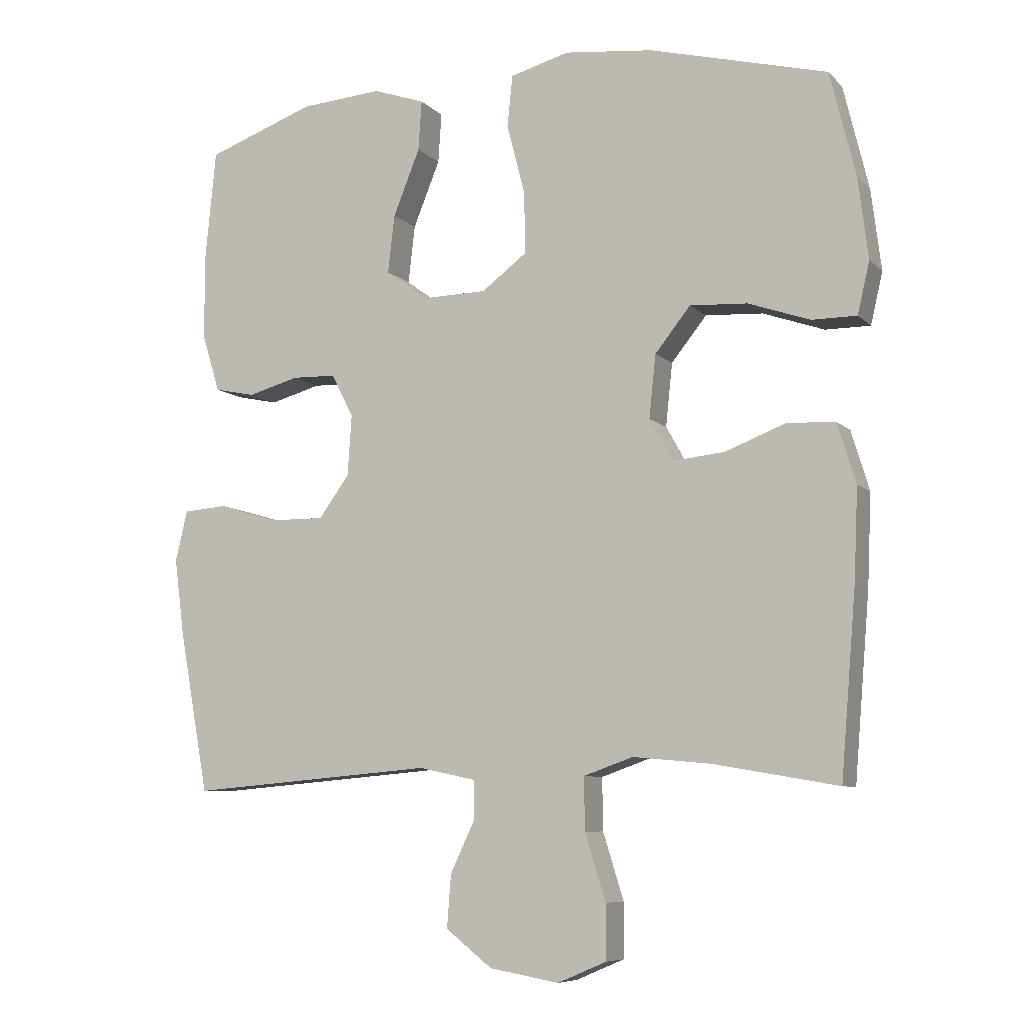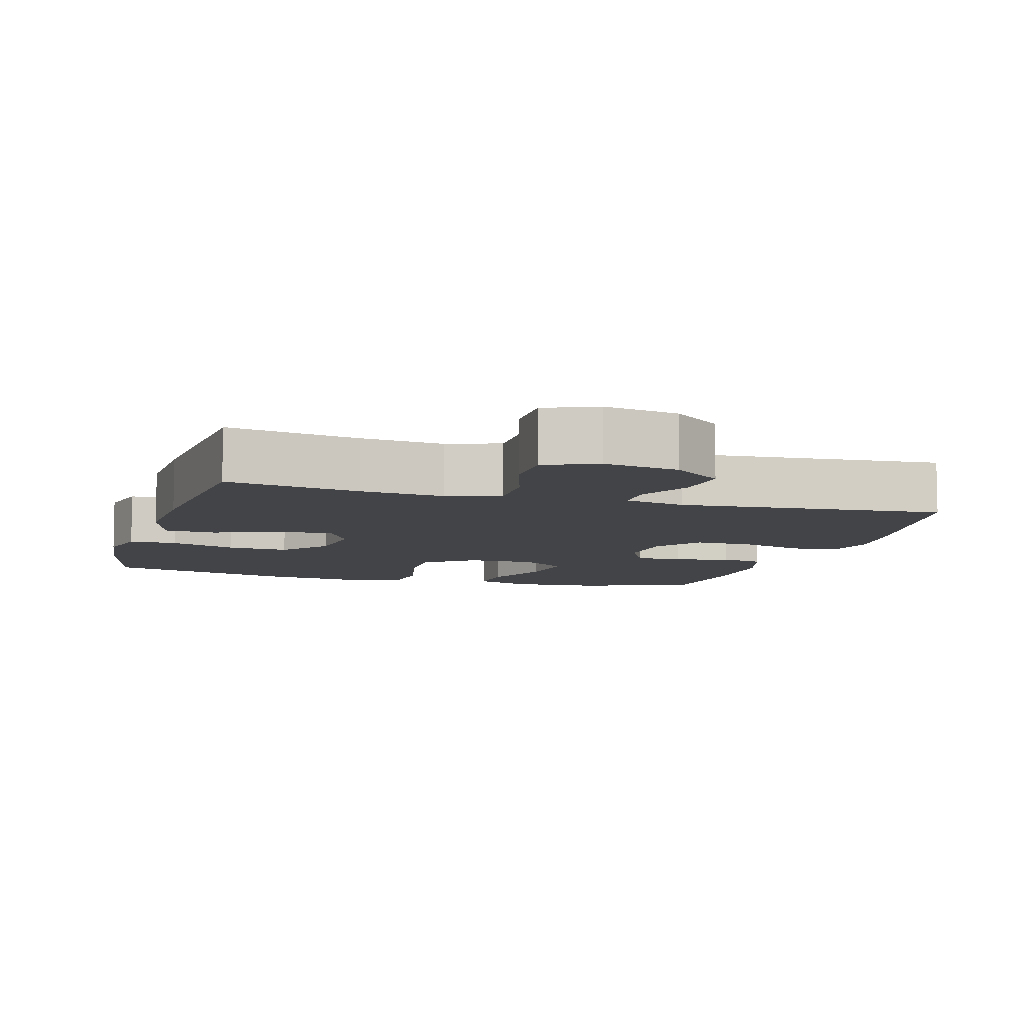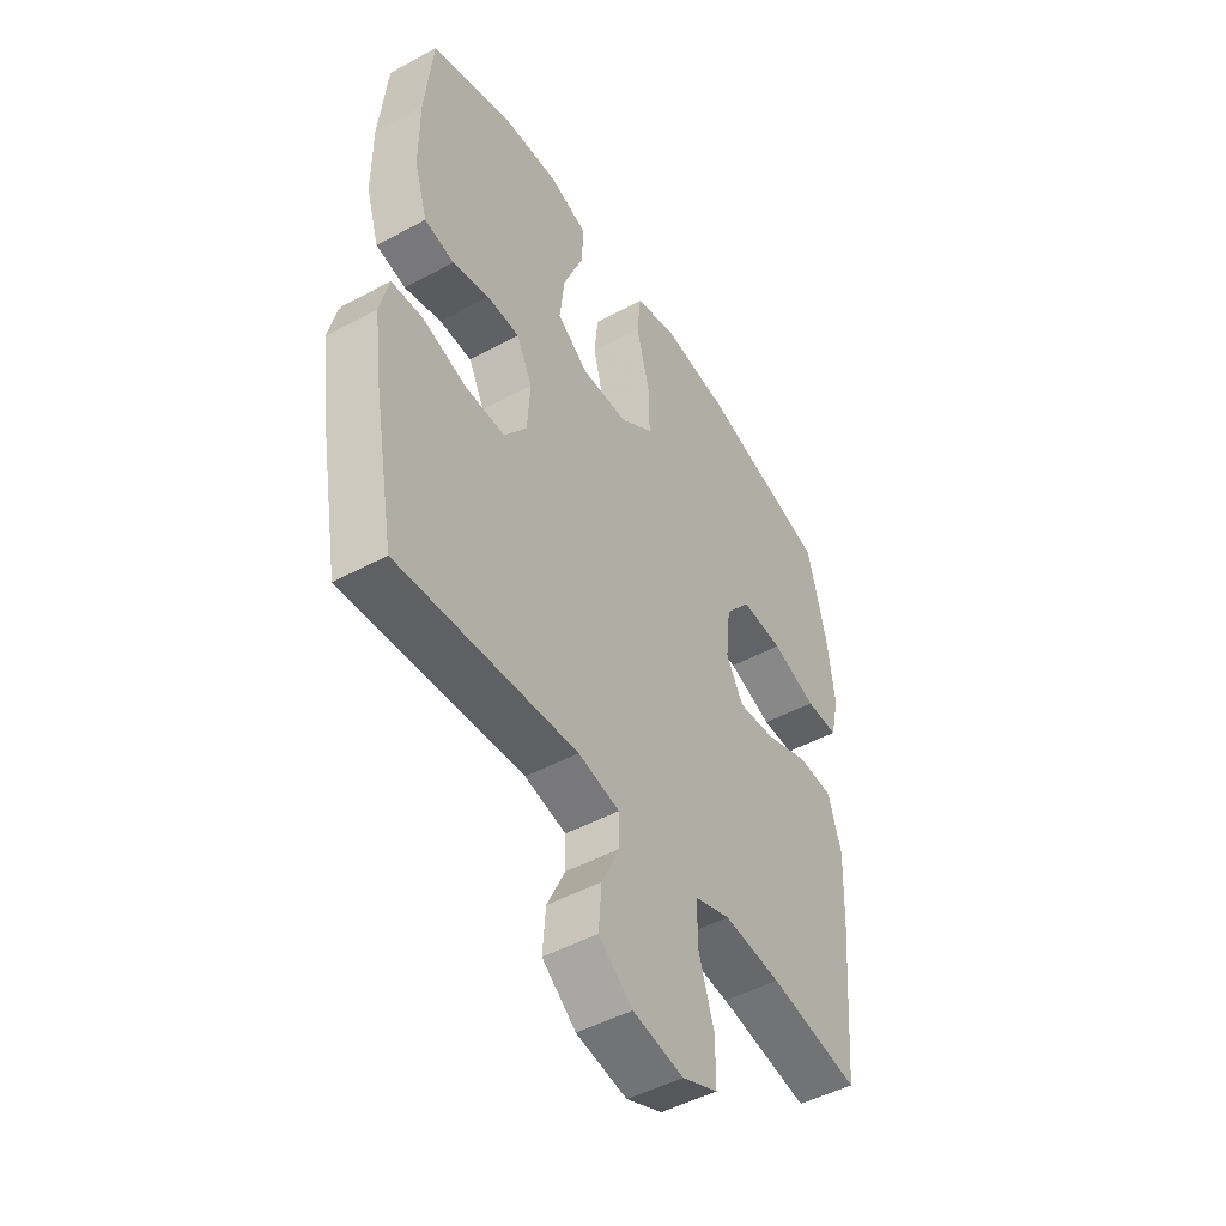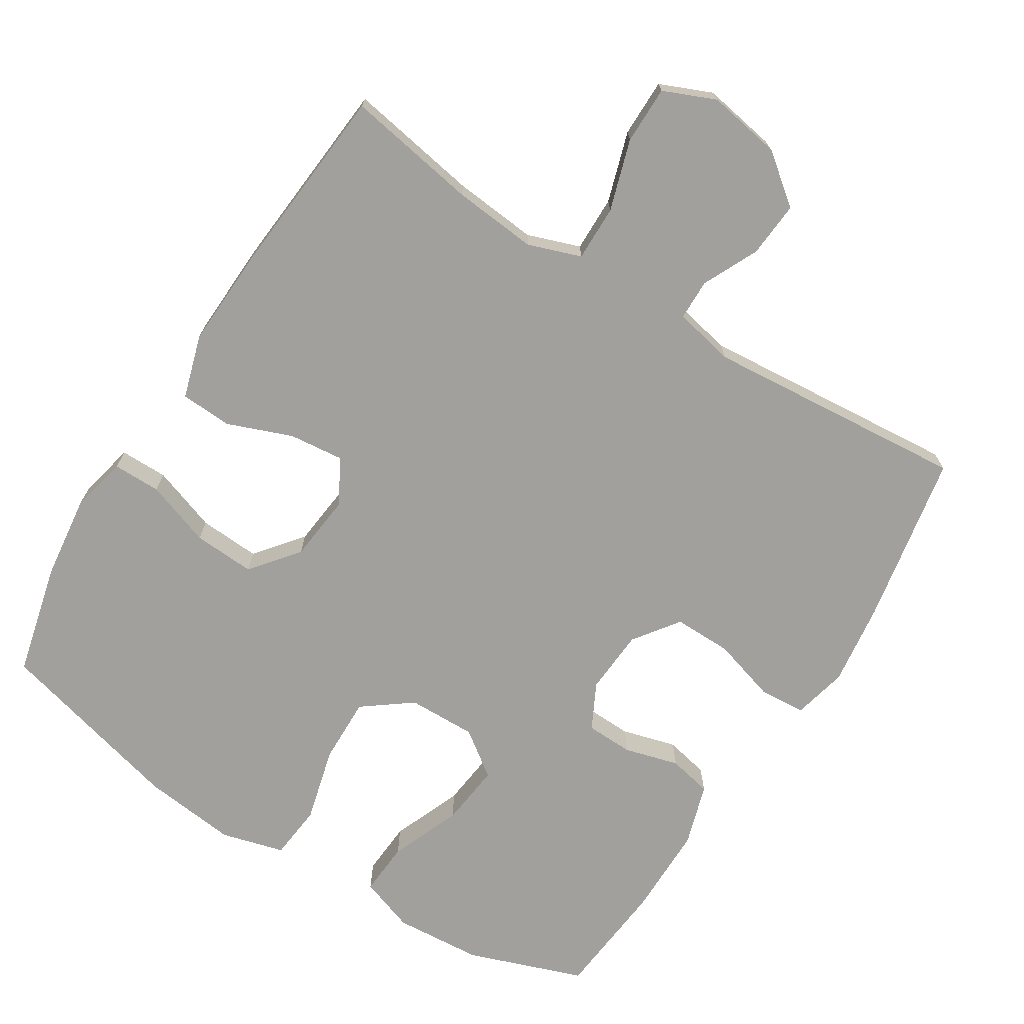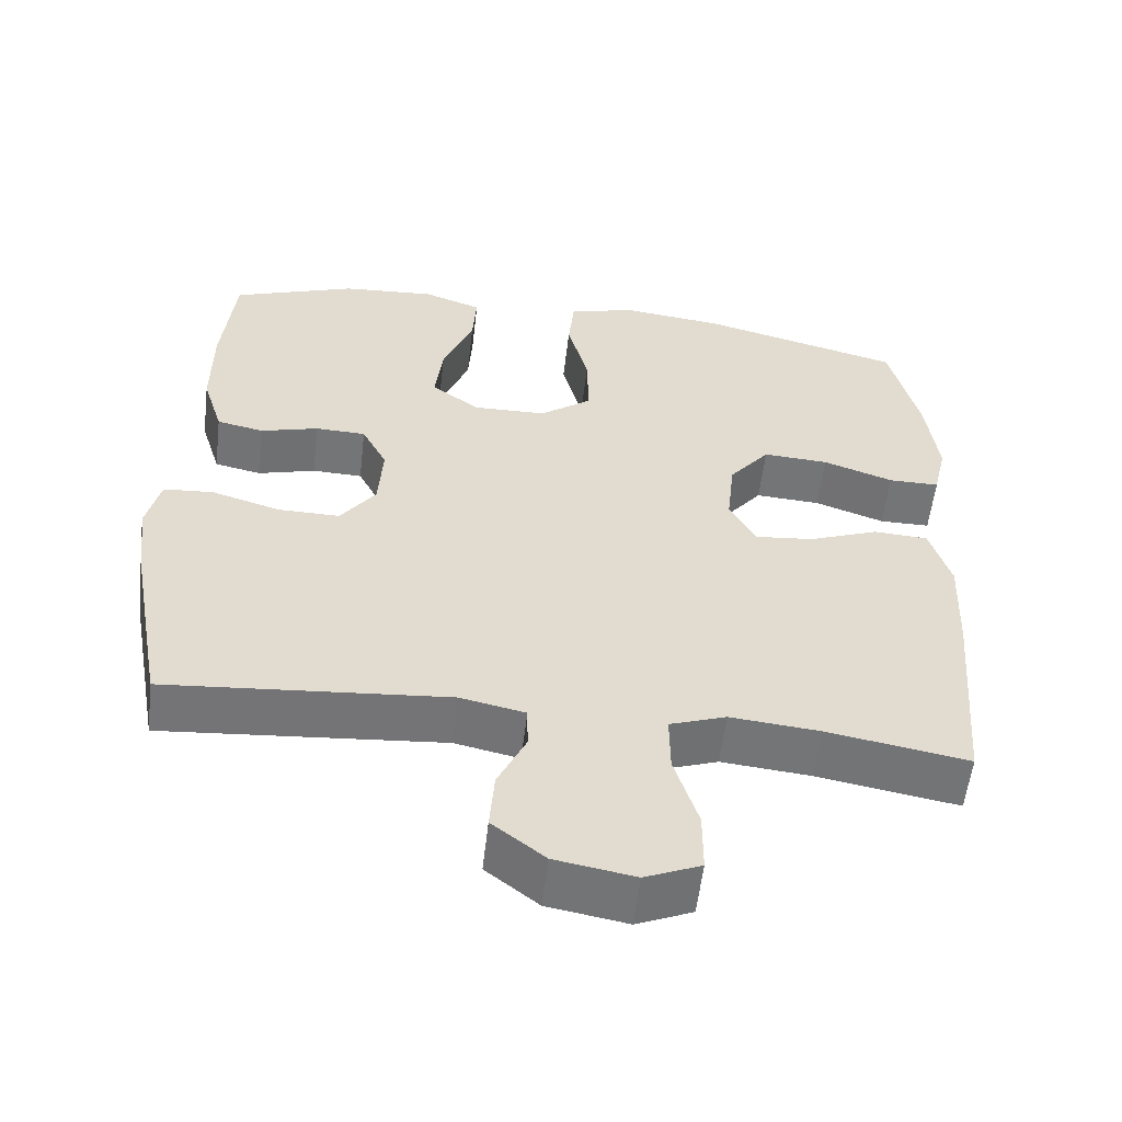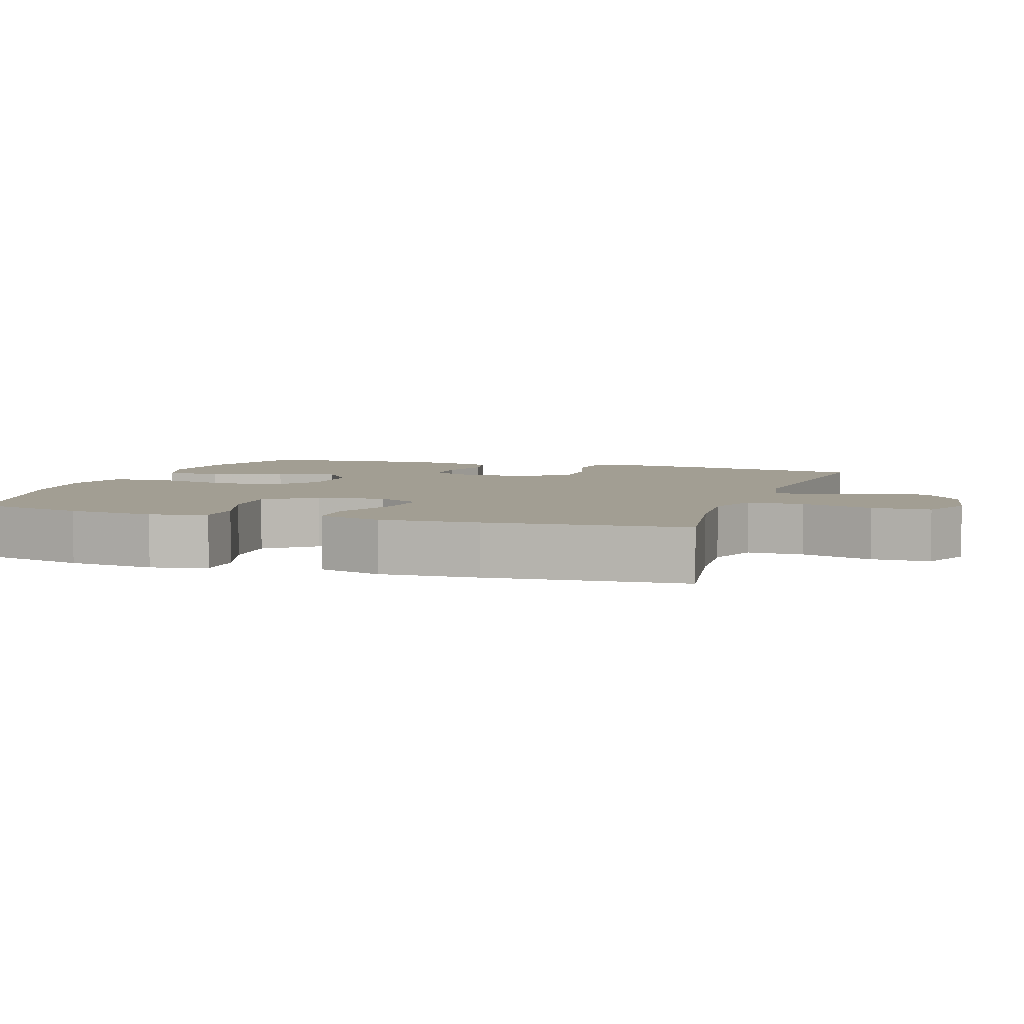
<metadata>
{"format":"obj","ext":"obj","renderer":"f3d","projection":"perspective","resolution":1024,"background":"white","views":[{"elev":-7.8,"azim":23.8,"up":"+Z"},{"elev":-7.9,"azim":163.5,"up":"+Y"},{"elev":-48.1,"azim":-58.7,"up":"+Z"},{"elev":-71.6,"azim":147.9,"up":"+Y"},{"elev":-56.5,"azim":-6.7,"up":"+Z"},{"elev":5.1,"azim":108.4,"up":"+Y"}]}
</metadata>
<code>
v 0.5 0.07 0.5
v 0.538 0.07 0.344
v 0.553 0.07 0.223
v 0.535 0.07 0.146
v 0.468 0.07 0.146
v 0.376 0.07 0.178
v 0.29 0.07 0.183
v 0.237 0.07 0.117
v 0.227 0.07 0.023
v 0.262 0.07 -0.04
v 0.339 0.07 -0.032
v 0.43 0.07 0.003
v 0.502 0.07 -0.001
v 0.529 0.07 -0.09
v 0.523 0.07 -0.226
v 0.5 0.07 -0.5
v 0.315 0.07 -0.468
v 0.198 0.07 -0.457
v 0.124 0.07 -0.483
v 0.125 0.07 -0.561
v 0.156 0.07 -0.66
v 0.156 0.07 -0.741
v 0.083 0.07 -0.772
v -0.021 0.07 -0.754
v -0.09 0.07 -0.7
v -0.084 0.07 -0.622
v -0.047 0.07 -0.544
v -0.048 0.07 -0.487
v -0.133 0.07 -0.469
v -0.5 0.07 -0.5
v -0.544 0.07 -0.259
v -0.559 0.07 -0.144
v -0.541 0.07 -0.068
v -0.476 0.07 -0.063
v -0.386 0.07 -0.09
v -0.305 0.07 -0.091
v -0.259 0.07 -0.028
v -0.253 0.07 0.063
v -0.286 0.07 0.127
v -0.352 0.07 0.129
v -0.428 0.07 0.108
v -0.489 0.07 0.121
v -0.516 0.07 0.208
v -0.516 0.07 0.336
v -0.5 0.07 0.5
v -0.338 0.07 0.558
v -0.215 0.07 0.567
v -0.138 0.07 0.54
v -0.143 0.07 0.465
v -0.183 0.07 0.366
v -0.193 0.07 0.279
v -0.13 0.07 0.233
v -0.034 0.07 0.235
v 0.034 0.07 0.286
v 0.032 0.07 0.379
v 0.005 0.07 0.483
v 0.013 0.07 0.56
v 0.101 0.07 0.584
v 0.234 0.07 0.569
v 0.5 0 0.5
v 0.538 0 0.344
v 0.553 0 0.223
v 0.535 0 0.146
v 0.468 0 0.146
v 0.376 0 0.178
v 0.29 0 0.183
v 0.237 0 0.117
v 0.227 0 0.023
v 0.262 0 -0.04
v 0.339 0 -0.032
v 0.43 0 0.003
v 0.502 0 -0.001
v 0.529 0 -0.09
v 0.523 0 -0.226
v 0.5 0 -0.5
v 0.315 0 -0.468
v 0.198 0 -0.457
v 0.124 0 -0.483
v 0.125 0 -0.561
v 0.156 0 -0.66
v 0.156 0 -0.741
v 0.083 0 -0.772
v -0.021 0 -0.754
v -0.09 0 -0.7
v -0.084 0 -0.622
v -0.047 0 -0.544
v -0.048 0 -0.487
v -0.133 0 -0.469
v -0.5 0 -0.5
v -0.544 0 -0.259
v -0.559 0 -0.144
v -0.541 0 -0.068
v -0.476 0 -0.063
v -0.386 0 -0.09
v -0.305 0 -0.091
v -0.259 0 -0.028
v -0.253 0 0.063
v -0.286 0 0.127
v -0.352 0 0.129
v -0.428 0 0.108
v -0.489 0 0.121
v -0.516 0 0.208
v -0.516 0 0.336
v -0.5 0 0.5
v -0.338 0 0.558
v -0.215 0 0.567
v -0.138 0 0.54
v -0.143 0 0.465
v -0.183 0 0.366
v -0.193 0 0.279
v -0.13 0 0.233
v -0.034 0 0.235
v 0.034 0 0.286
v 0.032 0 0.379
v 0.005 0 0.483
v 0.013 0 0.56
v 0.101 0 0.584
v 0.234 0 0.569
f 4 5 6
f 3 4 6
f 2 3 6
f 1 2 6
f 59 1 6
f 58 59 6
f 57 58 6
f 56 57 6
f 55 56 6
f 54 55 6 7
f 53 54 7 8
f 52 53 8 9
f 48 49 50
f 47 48 50
f 46 47 50
f 45 46 50
f 44 45 50
f 43 44 50
f 42 43 50
f 41 42 50
f 40 41 50
f 39 40 50 51
f 38 39 51 52
f 33 34 35
f 32 33 35
f 31 32 35
f 30 31 35
f 29 30 35
f 28 29 35 36
f 25 26 27
f 24 25 27
f 23 24 27
f 22 23 27
f 21 22 27
f 20 21 27
f 19 20 27 28
f 28 36 37
f 19 28 37
f 18 19 37
f 15 16 17
f 14 15 17
f 13 14 17
f 12 13 17
f 11 12 17
f 10 11 17 18
f 37 38 52
f 18 37 52
f 10 18 52
f 9 10 52
f 65 64 63
f 65 63 62
f 65 62 61
f 65 61 60
f 65 60 118
f 65 118 117
f 65 117 116
f 65 116 115
f 65 115 114
f 66 65 114 113
f 67 66 113 112
f 68 67 112 111
f 109 108 107
f 109 107 106
f 109 106 105
f 109 105 104
f 109 104 103
f 109 103 102
f 109 102 101
f 109 101 100
f 109 100 99
f 110 109 99 98
f 111 110 98 97
f 94 93 92
f 94 92 91
f 94 91 90
f 94 90 89
f 94 89 88
f 95 94 88 87
f 86 85 84
f 86 84 83
f 86 83 82
f 86 82 81
f 86 81 80
f 86 80 79
f 87 86 79 78
f 96 95 87
f 96 87 78
f 96 78 77
f 76 75 74
f 76 74 73
f 76 73 72
f 76 72 71
f 76 71 70
f 77 76 70 69
f 111 97 96
f 111 96 77
f 111 77 69
f 111 69 68
f 1 60 61 2
f 2 61 62 3
f 3 62 63 4
f 4 63 64 5
f 5 64 65 6
f 6 65 66 7
f 7 66 67 8
f 8 67 68 9
f 9 68 69 10
f 10 69 70 11
f 11 70 71 12
f 12 71 72 13
f 13 72 73 14
f 14 73 74 15
f 15 74 75 16
f 16 75 76 17
f 17 76 77 18
f 18 77 78 19
f 19 78 79 20
f 20 79 80 21
f 21 80 81 22
f 22 81 82 23
f 23 82 83 24
f 24 83 84 25
f 25 84 85 26
f 26 85 86 27
f 27 86 87 28
f 28 87 88 29
f 29 88 89 30
f 30 89 90 31
f 31 90 91 32
f 32 91 92 33
f 33 92 93 34
f 34 93 94 35
f 35 94 95 36
f 36 95 96 37
f 37 96 97 38
f 38 97 98 39
f 39 98 99 40
f 40 99 100 41
f 41 100 101 42
f 42 101 102 43
f 43 102 103 44
f 44 103 104 45
f 45 104 105 46
f 46 105 106 47
f 47 106 107 48
f 48 107 108 49
f 49 108 109 50
f 50 109 110 51
f 51 110 111 52
f 52 111 112 53
f 53 112 113 54
f 54 113 114 55
f 55 114 115 56
f 56 115 116 57
f 57 116 117 58
f 58 117 118 59
f 59 118 60 1

</code>
